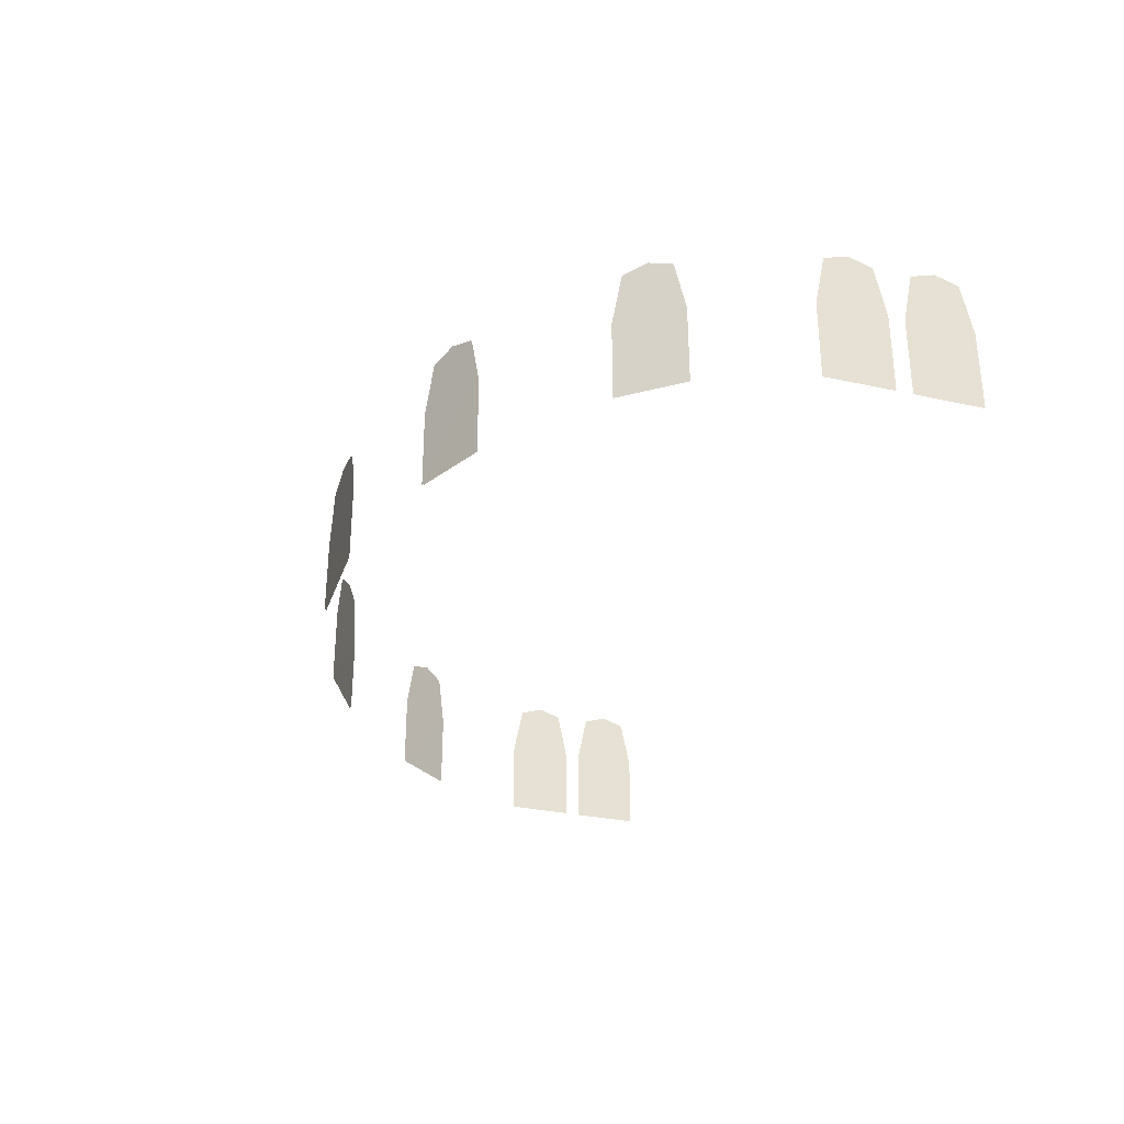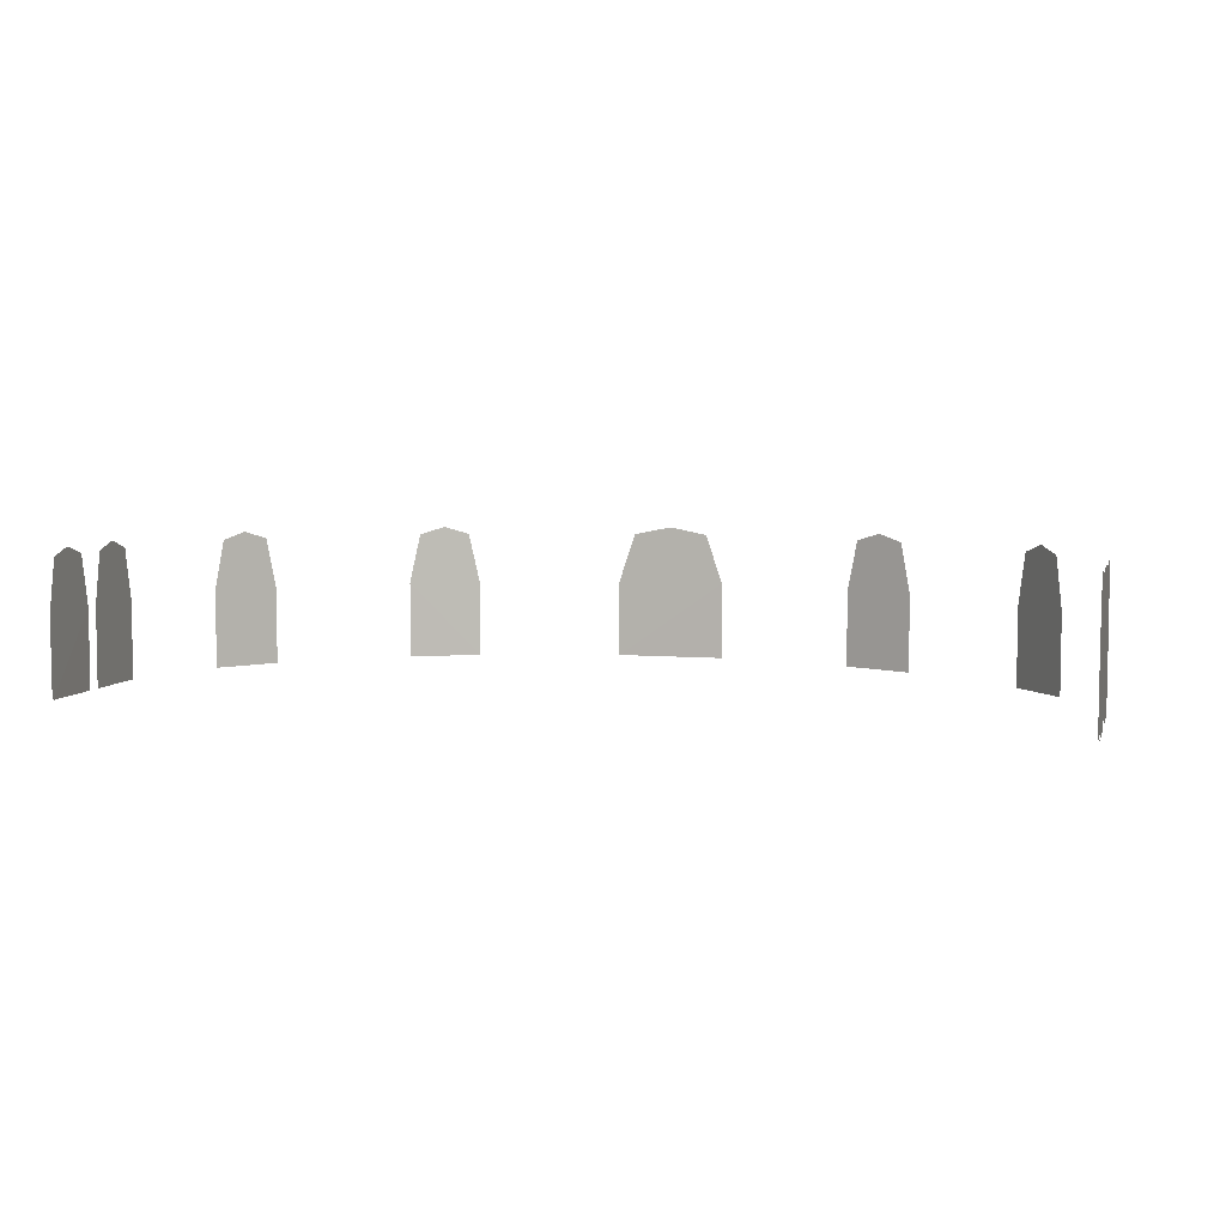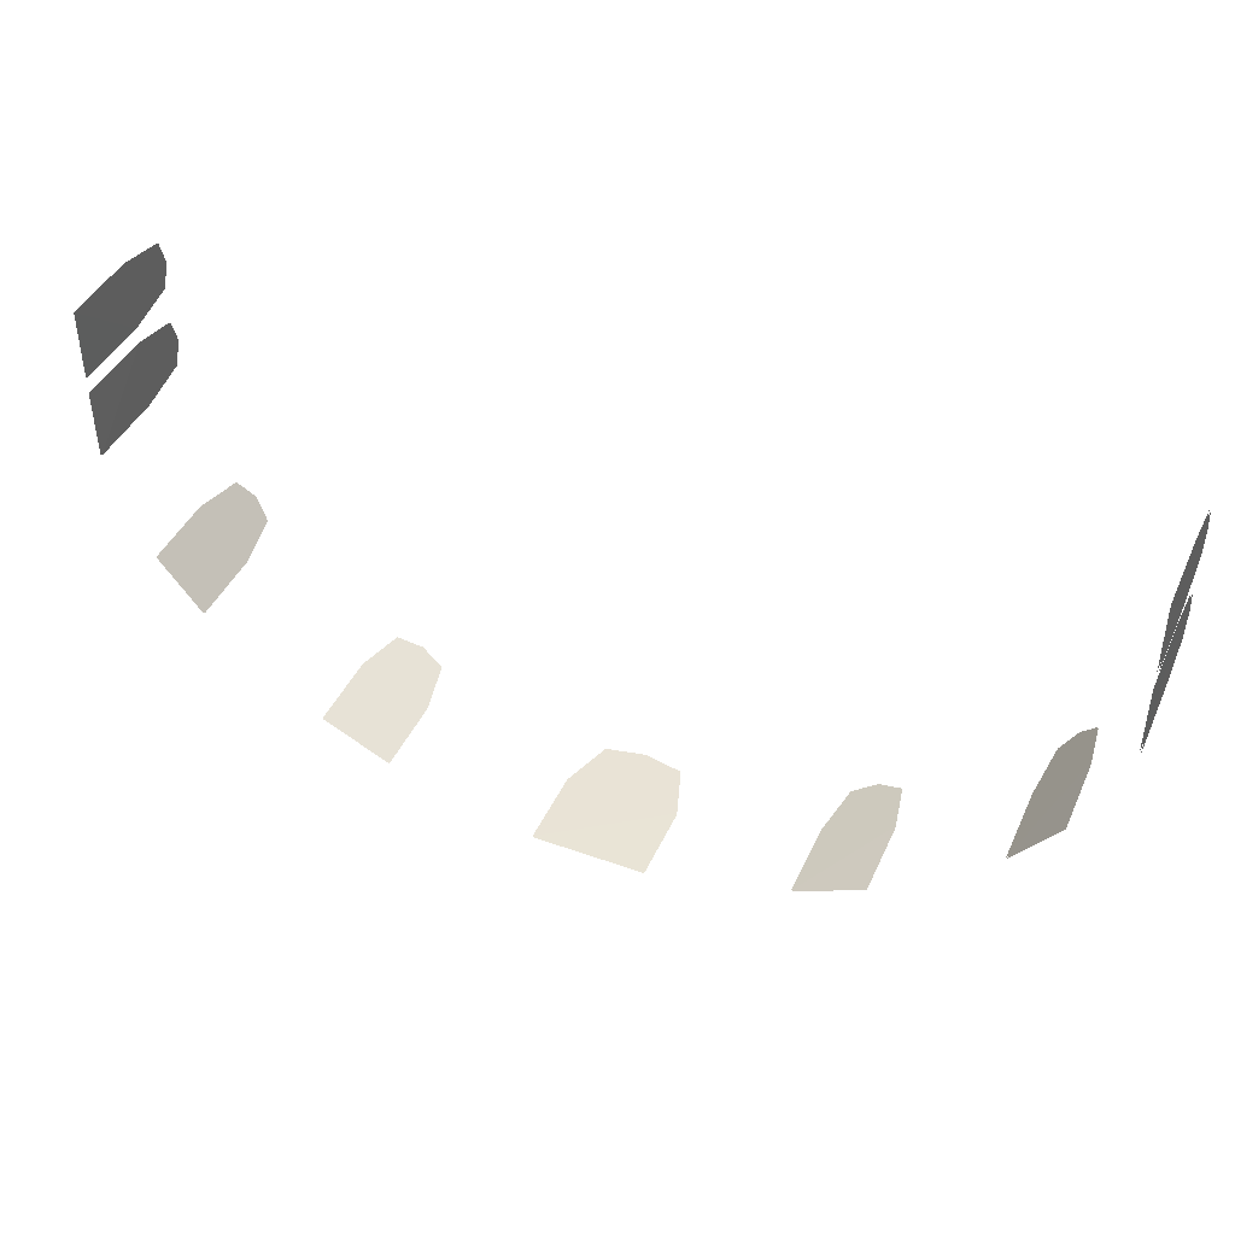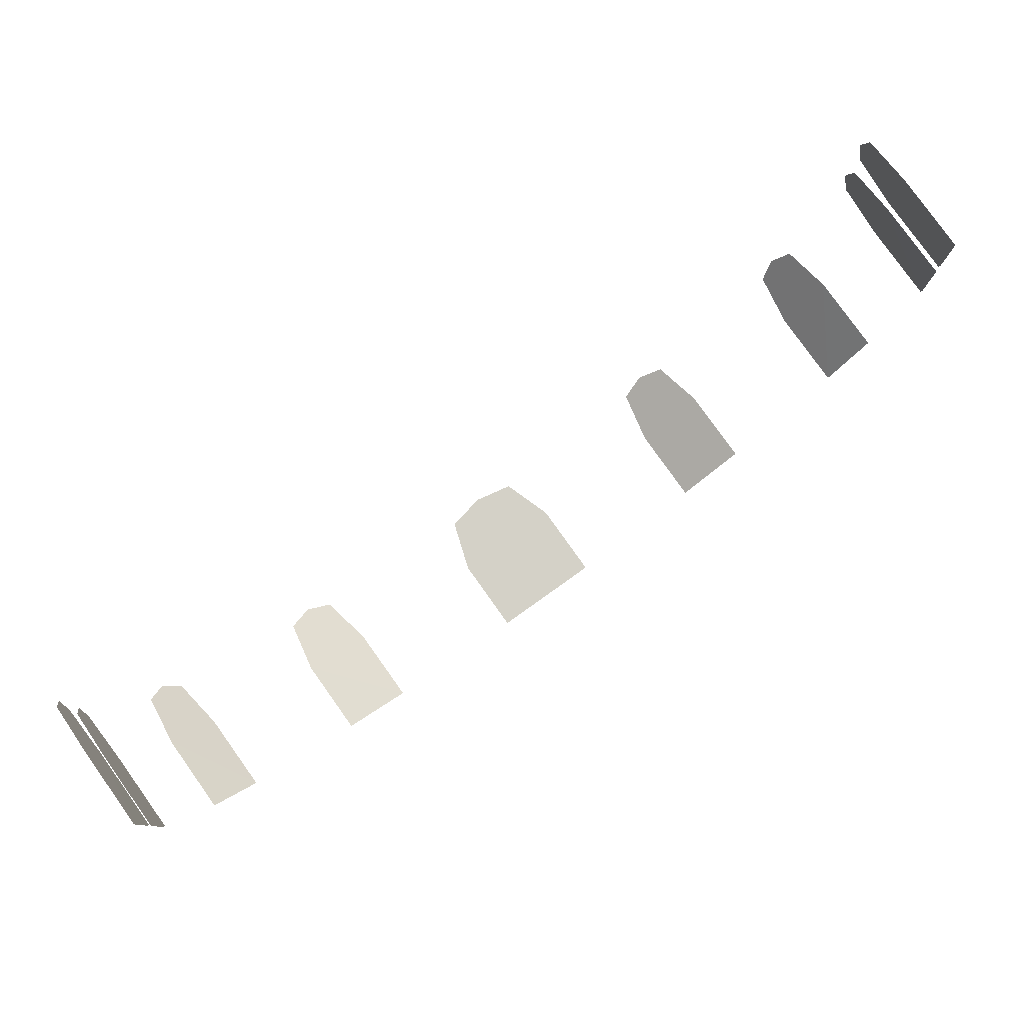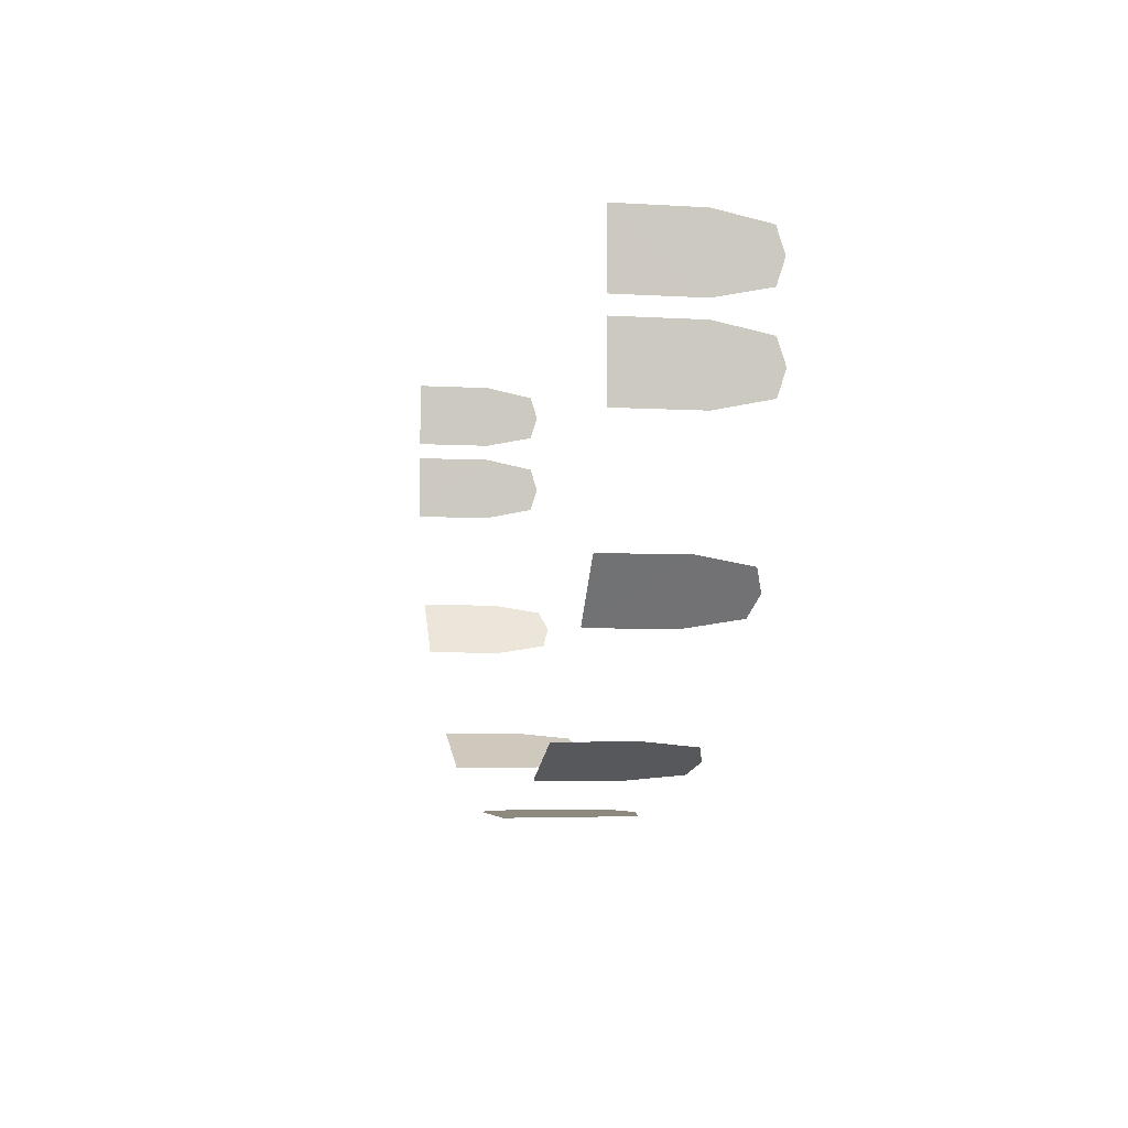
<metadata>
{"format":"obj","ext":"obj","renderer":"f3d","projection":"perspective","resolution":1024,"background":"white","views":[{"elev":-31.1,"azim":-107.5,"up":"+Y"},{"elev":5.6,"azim":15.0,"up":"+Y"},{"elev":42.3,"azim":23.2,"up":"+Z"},{"elev":79.9,"azim":-35.5,"up":"+Z"},{"elev":-3.8,"azim":77.7,"up":"+Z"}]}
</metadata>
<code>
o Plane.020
v 0.4416 0.8258 -95.89
v -0.412 2.937 -95.9
v -1.006 2.818 -95.9
v -1.266 2.034 -95.89
v 0.4416 2.034 -95.89
v -1.266 0.8258 -95.89
v 0.1818 2.818 -95.9
v 2.58 0.8258 -95.31
v 3.452 2.818 -94.89
v 2.739 2.818 -95.24
v 3.096 2.937 -95.07
v 3.607 2.034 -94.81
v 2.582 2.034 -95.32
v 3.607 0.8258 -94.81
v -3.483 0.8258 -95.31
v -4.354 2.818 -94.89
v -3.641 2.818 -95.24
v -3.998 2.937 -95.07
v -4.509 2.034 -94.81
v -3.484 2.034 -95.32
v -4.509 0.8258 -94.81
v 6.693 0.8229 -89.72
v 6.695 2.934 -89.2
v 6.695 2.815 -88.84
v 6.695 2.934 -90.5
v 6.695 2.815 -90.86
v 6.693 2.031 -89.98
v 6.689 0.8229 -91.02
v 6.693 2.031 -91.02
v 6.695 2.815 -90.14
v 6.693 0.8229 -89.98
v 6.693 2.031 -89.72
v 6.689 0.8229 -88.69
v 6.693 2.031 -88.69
v 6.695 2.815 -89.57
v -7.521 0.8229 -89.72
v -7.523 2.934 -89.2
v -7.523 2.815 -88.84
v -7.523 2.934 -90.5
v -7.523 2.815 -90.86
v -7.521 2.031 -89.98
v -7.517 0.8229 -91.02
v -7.521 2.031 -91.02
v -7.523 2.815 -90.14
v -7.521 0.8229 -89.98
v -7.521 2.031 -89.72
v -7.517 0.8229 -88.69
v -7.521 2.031 -88.69
v -7.523 2.815 -89.57
v 5.68 2.937 -93.02
v 6.002 0.8258 -92.61
v 6.002 2.034 -92.61
v 5.352 0.8258 -93.43
v 5.355 2.034 -93.44
v 5.905 2.818 -92.73
v 5.455 2.818 -93.31
v -6.582 2.937 -93.02
v -6.904 0.8258 -92.61
v -6.904 2.034 -92.61
v -6.254 0.8258 -93.43
v -6.257 2.034 -93.44
v -6.807 2.818 -92.73
v -6.357 2.818 -93.31
v 0.4416 0.8257 -95.92
v -0.412 2.937 -95.92
v -1.006 2.818 -95.92
v -1.266 2.034 -95.92
v 0.4416 2.034 -95.92
v -1.266 0.8257 -95.91
v 0.1818 2.818 -95.92
v 2.589 0.8257 -95.33
v 3.461 2.818 -94.91
v 2.748 2.818 -95.26
v 3.104 2.937 -95.09
v 3.616 2.034 -94.83
v 2.591 2.034 -95.34
v 3.616 0.8257 -94.83
v -3.492 0.8257 -95.33
v -4.363 2.818 -94.91
v -3.65 2.818 -95.26
v -4.007 2.937 -95.09
v -4.518 2.034 -94.83
v -3.493 2.034 -95.34
v -4.518 0.8257 -94.83
v 6.714 0.8228 -89.72
v 6.717 2.934 -89.2
v 6.716 2.815 -88.84
v 6.717 2.934 -90.5
v 6.716 2.815 -90.86
v 6.714 2.031 -89.98
v 6.711 0.8228 -91.02
v 6.714 2.031 -91.02
v 6.716 2.815 -90.14
v 6.714 0.8228 -89.98
v 6.714 2.031 -89.72
v 6.711 0.8228 -88.69
v 6.714 2.031 -88.69
v 6.716 2.815 -89.57
v -7.542 0.8228 -89.72
v -7.545 2.934 -89.2
v -7.544 2.815 -88.84
v -7.545 2.934 -90.5
v -7.544 2.815 -90.86
v -7.542 2.031 -89.98
v -7.539 0.8228 -91.02
v -7.542 2.031 -91.02
v -7.544 2.815 -90.14
v -7.542 0.8228 -89.98
v -7.542 2.031 -89.72
v -7.539 0.8228 -88.69
v -7.542 2.031 -88.69
v -7.544 2.815 -89.57
v 5.697 2.937 -93.04
v 6.018 0.8257 -92.62
v 6.018 2.034 -92.62
v 5.368 0.8257 -93.45
v 5.371 2.034 -93.45
v 5.922 2.818 -92.75
v 5.471 2.818 -93.33
v -6.599 2.937 -93.04
v -6.92 0.8257 -92.62
v -6.92 2.034 -92.62
v -6.27 0.8257 -93.45
v -6.273 2.034 -93.45
v -6.824 2.818 -92.75
v -6.373 2.818 -93.33
f 5 2 4
f 12 11 13
f 15 17 16
f 33 24 35
f 27 25 29
f 46 37 48
f 42 40 44
f 52 50 54
f 60 63 62
f 69 66 70
f 71 73 72
f 82 81 83
f 95 86 97
f 91 89 93
f 110 101 112
f 104 102 106
f 116 119 118
f 122 120 124
f 6 1 5
f 5 7 2
f 2 3 4
f 4 6 5
f 8 14 12
f 12 9 11
f 11 10 13
f 13 8 12
f 19 21 15
f 15 20 17
f 17 18 16
f 16 19 15
f 32 22 33
f 33 34 24
f 24 23 35
f 35 32 33
f 28 31 27
f 27 30 25
f 25 26 29
f 29 28 27
f 47 36 46
f 46 49 37
f 37 38 48
f 48 47 46
f 41 45 42
f 42 43 40
f 40 39 44
f 44 41 42
f 53 51 52
f 52 55 50
f 50 56 54
f 54 53 52
f 59 58 60
f 60 61 63
f 63 57 62
f 62 59 60
f 68 64 69
f 69 67 66
f 66 65 70
f 70 68 69
f 75 77 71
f 71 76 73
f 73 74 72
f 72 75 71
f 78 84 82
f 82 79 81
f 81 80 83
f 83 78 82
f 96 85 95
f 95 98 86
f 86 87 97
f 97 96 95
f 90 94 91
f 91 92 89
f 89 88 93
f 93 90 91
f 109 99 110
f 110 111 101
f 101 100 112
f 112 109 110
f 105 108 104
f 104 107 102
f 102 103 106
f 106 105 104
f 115 114 116
f 116 117 119
f 119 113 118
f 118 115 116
f 123 121 122
f 122 125 120
f 120 126 124
f 124 123 122

</code>
